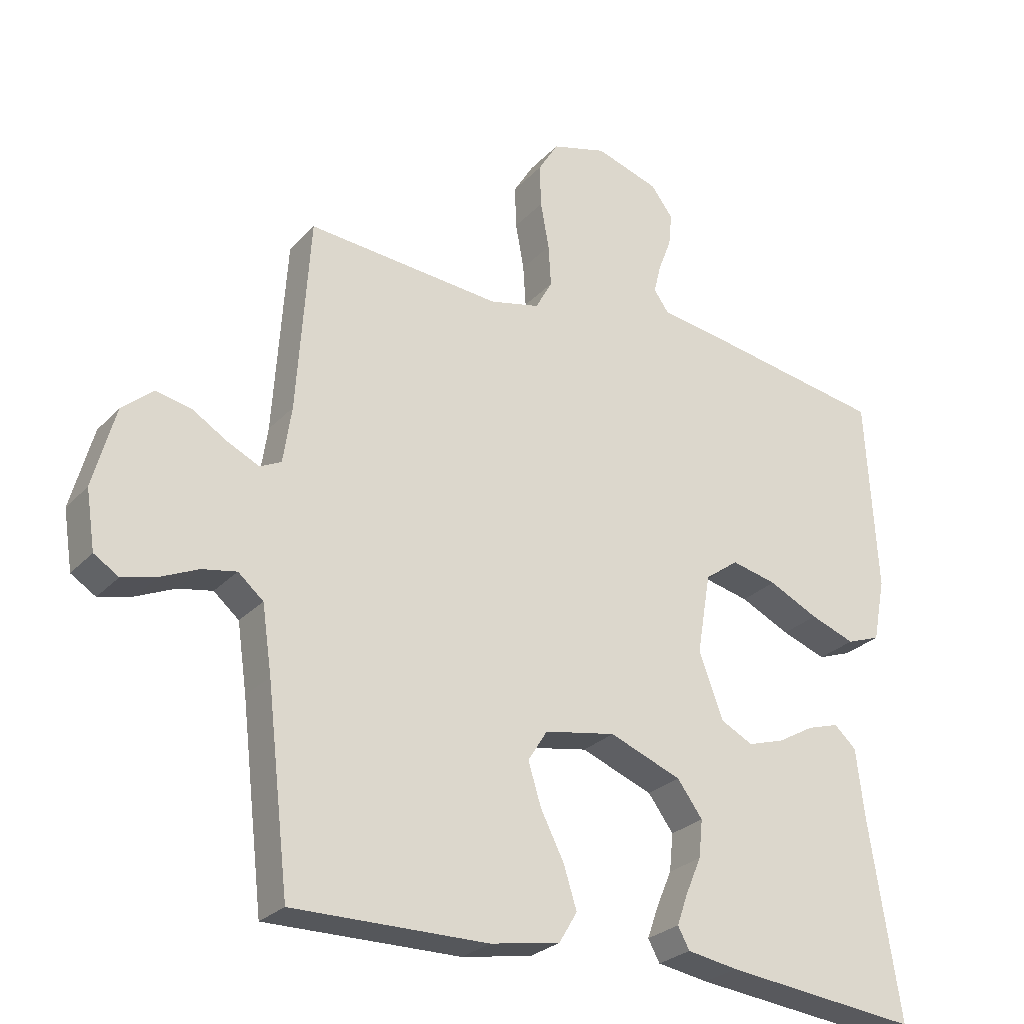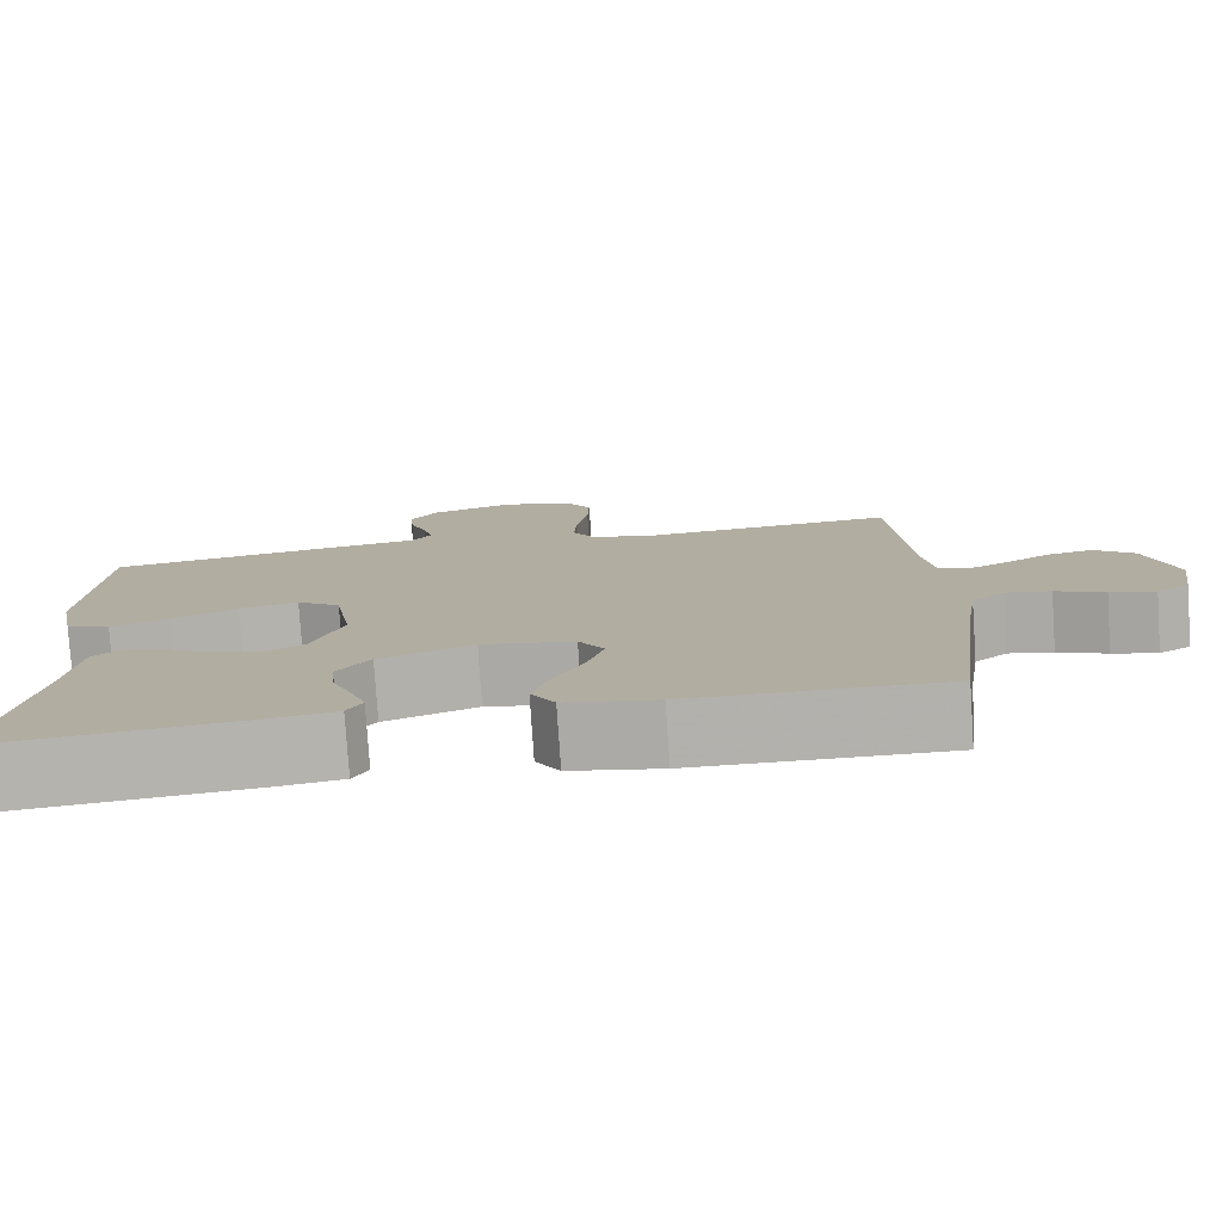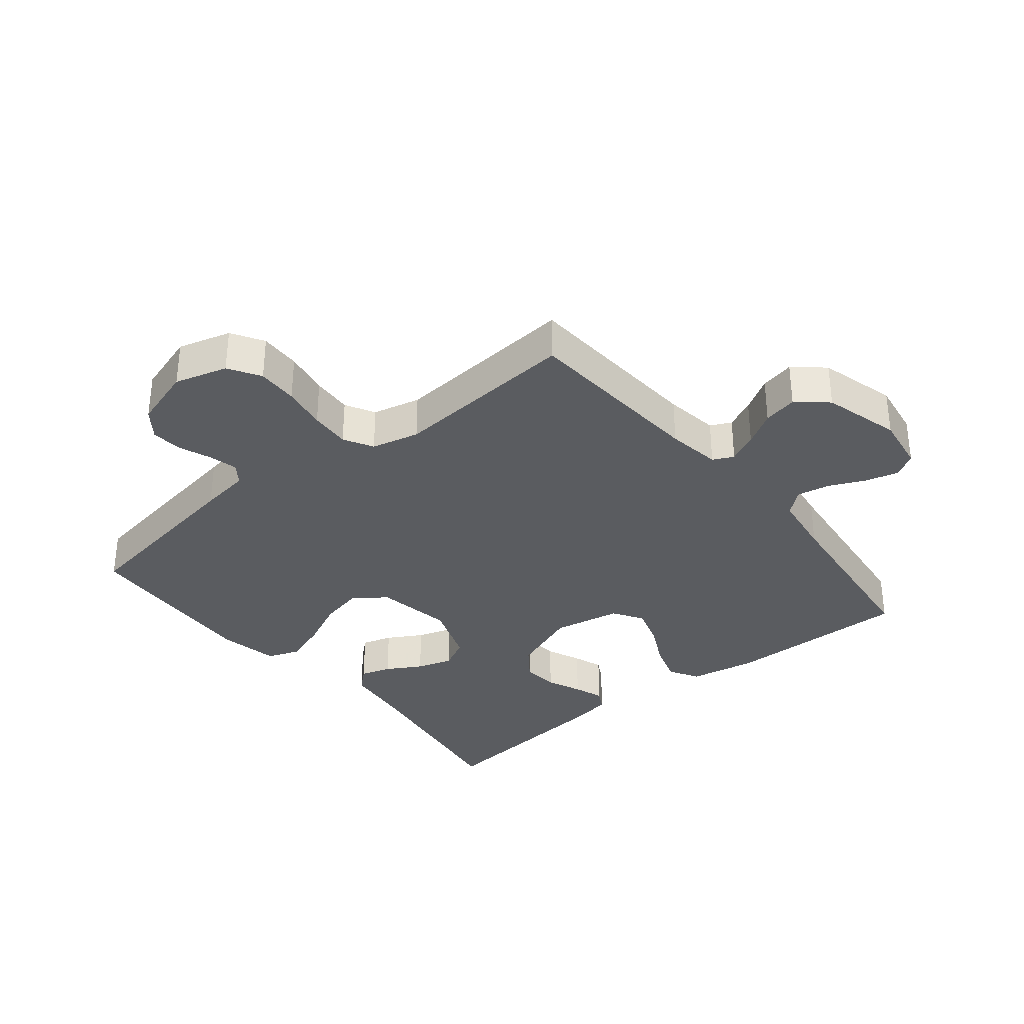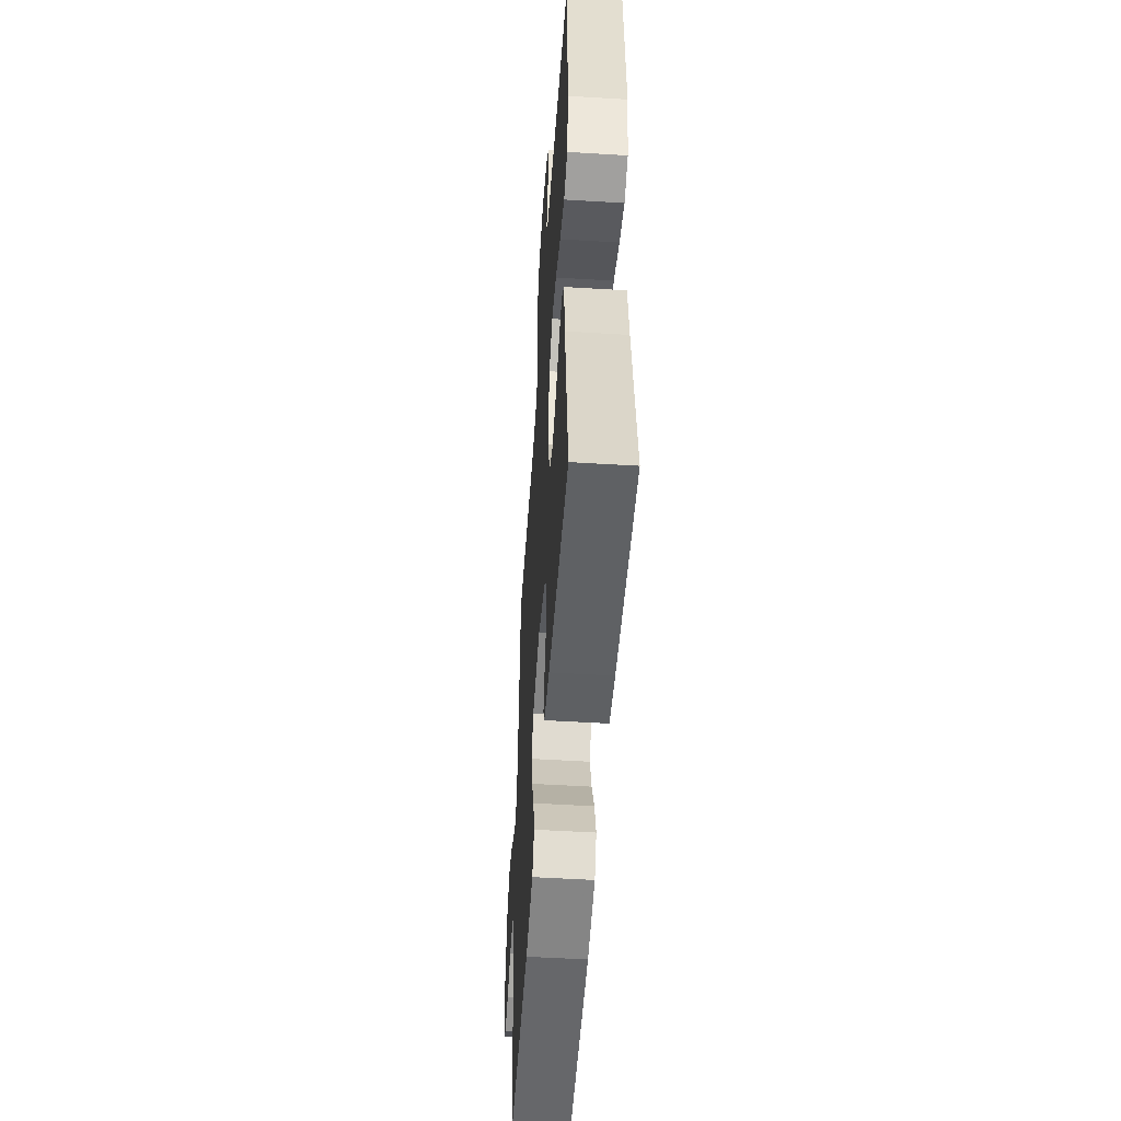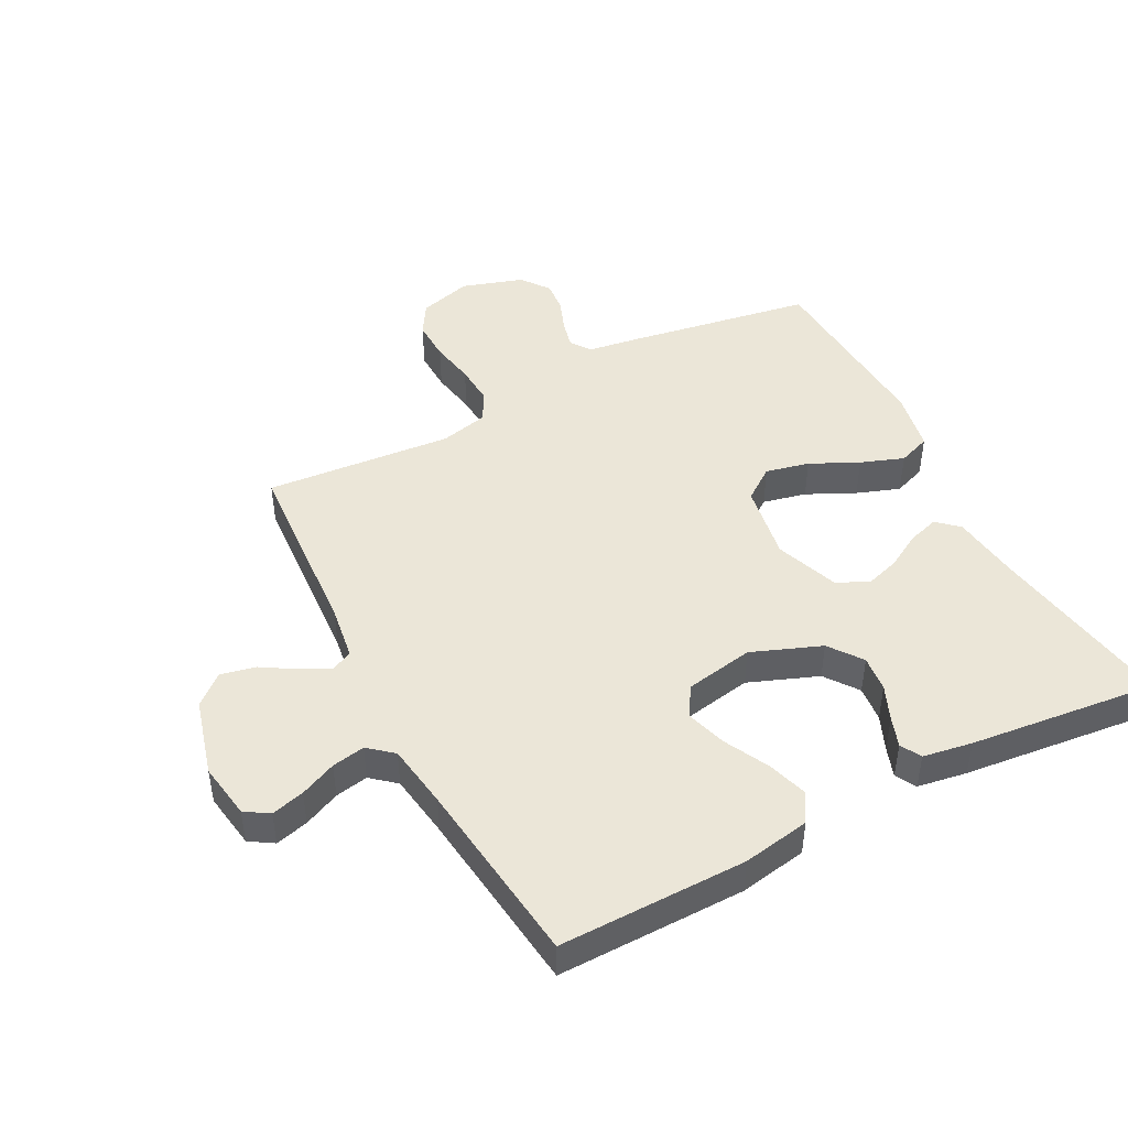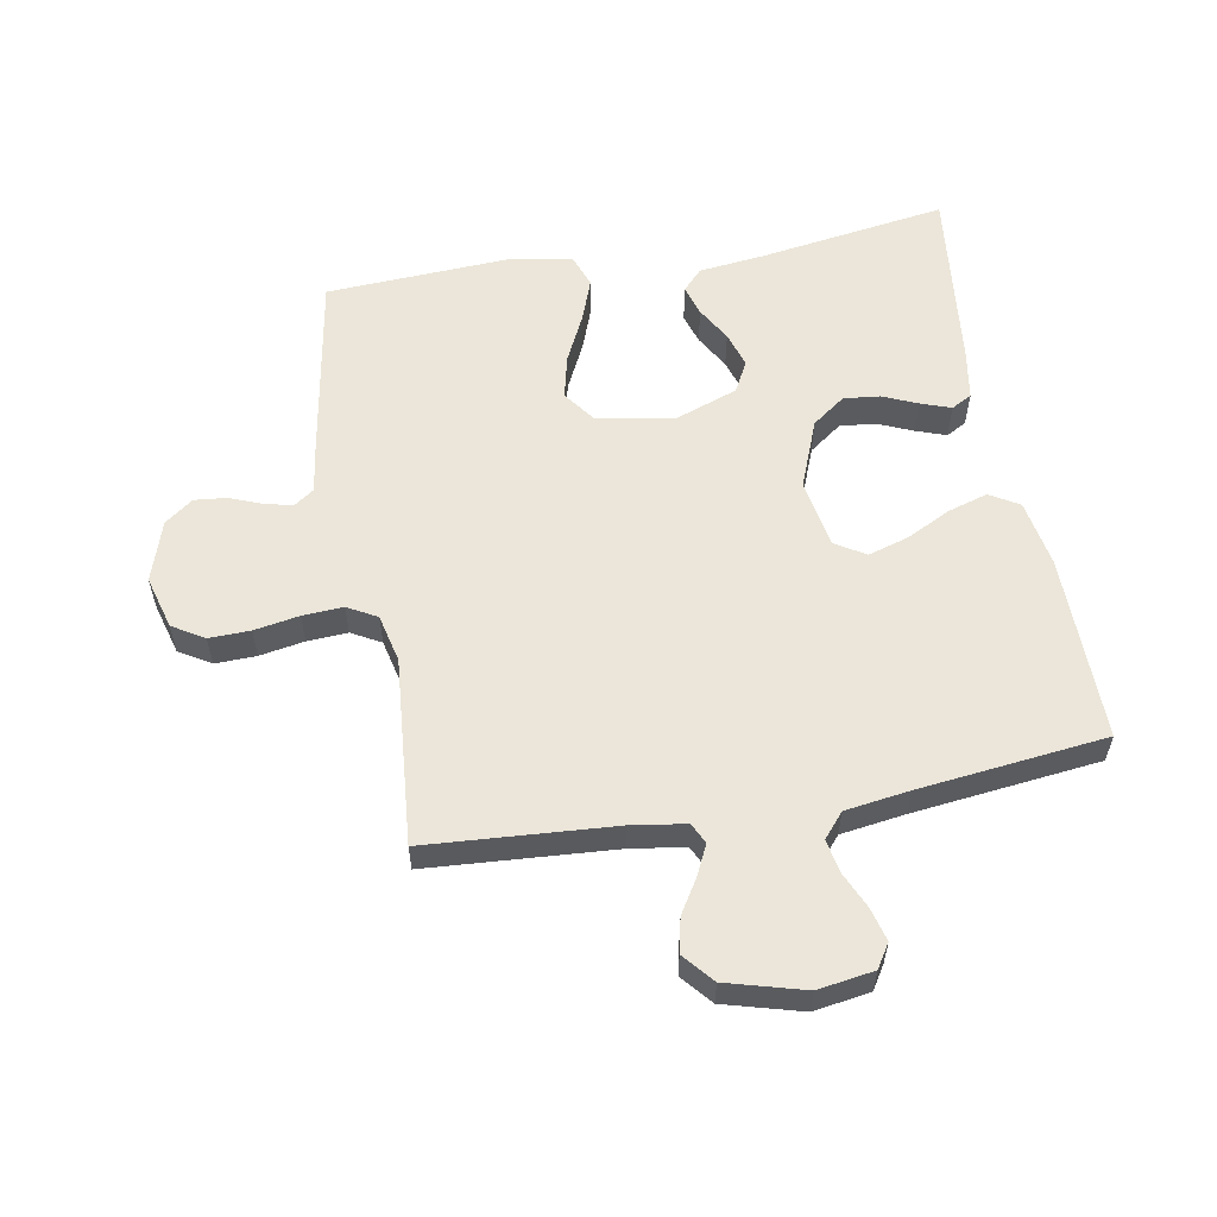
<metadata>
{"format":"obj","ext":"obj","renderer":"f3d","projection":"perspective","resolution":1024,"background":"white","views":[{"elev":-26.8,"azim":147.3,"up":"+Z"},{"elev":-79.0,"azim":3.8,"up":"+Z"},{"elev":-33.6,"azim":39.0,"up":"+Y"},{"elev":-51.6,"azim":-93.8,"up":"+Z"},{"elev":46.1,"azim":152.4,"up":"+Y"},{"elev":57.2,"azim":80.0,"up":"+Y"}]}
</metadata>
<code>
v -0.5 0.07 -0.5
v -0.453 0.07 -0.2
v -0.44 0.07 -0.092
v -0.406 0.07 -0.061
v -0.357 0.07 -0.076
v -0.301 0.07 -0.108
v -0.244 0.07 -0.126
v -0.194 0.07 -0.1
v -0.157 0.07 0
v -0.178 0.07 0.124
v -0.23 0.07 0.162
v -0.3 0.07 0.146
v -0.377 0.07 0.109
v -0.446 0.07 0.084
v -0.498 0.07 0.103
v -0.517 0.07 0.2
v -0.5 0.07 0.5
v -0.2 0.07 0.55
v -0.119 0.07 0.562
v -0.096 0.07 0.594
v -0.107 0.07 0.639
v -0.127 0.07 0.691
v -0.132 0.07 0.742
v -0.098 0.07 0.787
v 0 0.07 0.818
v 0.085 0.07 0.794
v 0.116 0.07 0.743
v 0.114 0.07 0.677
v 0.101 0.07 0.605
v 0.097 0.07 0.54
v 0.123 0.07 0.493
v 0.2 0.07 0.475
v 0.5 0.07 0.5
v 0.52 0.07 0.2
v 0.533 0.07 0.113
v 0.566 0.07 0.097
v 0.614 0.07 0.12
v 0.668 0.07 0.153
v 0.723 0.07 0.165
v 0.771 0.07 0.124
v 0.805 0.07 0
v 0.791 0.07 -0.09
v 0.753 0.07 -0.114
v 0.7 0.07 -0.1
v 0.642 0.07 -0.074
v 0.589 0.07 -0.064
v 0.55 0.07 -0.097
v 0.535 0.07 -0.2
v 0.5 0.07 -0.5
v 0.2 0.07 -0.497
v 0.092 0.07 -0.478
v 0.064 0.07 -0.431
v 0.084 0.07 -0.367
v 0.12 0.07 -0.296
v 0.14 0.07 -0.231
v 0.11 0.07 -0.183
v 0 0.07 -0.163
v -0.111 0.07 -0.206
v -0.15 0.07 -0.259
v -0.144 0.07 -0.317
v -0.12 0.07 -0.373
v -0.103 0.07 -0.421
v -0.121 0.07 -0.454
v -0.2 0.07 -0.467
v -0.5 0 -0.5
v -0.453 0 -0.2
v -0.44 0 -0.092
v -0.406 0 -0.061
v -0.357 0 -0.076
v -0.301 0 -0.108
v -0.244 0 -0.126
v -0.194 0 -0.1
v -0.157 0 0
v -0.178 0 0.124
v -0.23 0 0.162
v -0.3 0 0.146
v -0.377 0 0.109
v -0.446 0 0.084
v -0.498 0 0.103
v -0.517 0 0.2
v -0.5 0 0.5
v -0.2 0 0.55
v -0.119 0 0.562
v -0.096 0 0.594
v -0.107 0 0.639
v -0.127 0 0.691
v -0.132 0 0.742
v -0.098 0 0.787
v 0 0 0.818
v 0.085 0 0.794
v 0.116 0 0.743
v 0.114 0 0.677
v 0.101 0 0.605
v 0.097 0 0.54
v 0.123 0 0.493
v 0.2 0 0.475
v 0.5 0 0.5
v 0.52 0 0.2
v 0.533 0 0.113
v 0.566 0 0.097
v 0.614 0 0.12
v 0.668 0 0.153
v 0.723 0 0.165
v 0.771 0 0.124
v 0.805 0 0
v 0.791 0 -0.09
v 0.753 0 -0.114
v 0.7 0 -0.1
v 0.642 0 -0.074
v 0.589 0 -0.064
v 0.55 0 -0.097
v 0.535 0 -0.2
v 0.5 0 -0.5
v 0.2 0 -0.497
v 0.092 0 -0.478
v 0.064 0 -0.431
v 0.084 0 -0.367
v 0.12 0 -0.296
v 0.14 0 -0.231
v 0.11 0 -0.183
v 0 0 -0.163
v -0.111 0 -0.206
v -0.15 0 -0.259
v -0.144 0 -0.317
v -0.12 0 -0.373
v -0.103 0 -0.421
v -0.121 0 -0.454
v -0.2 0 -0.467
f 63 64 1 2
f 60 61 62 63
f 60 63 2 3
f 59 60 3 4
f 58 59 4
f 51 52 53 54
f 51 54 55
f 48 49 50 51
f 47 48 51 55
f 46 47 55 56
f 42 43 44 45
f 42 45 46
f 41 42 46
f 37 38 39 40
f 36 37 40 41
f 32 33 34
f 31 32 34 35
f 26 27 28 29
f 26 29 30
f 25 26 30
f 24 25 30
f 21 22 23 24
f 20 21 24 30
f 19 20 30 31
f 12 13 14 15
f 11 12 15 16
f 4 5 6
f 58 4 6
f 58 6 7
f 57 58 7 8
f 56 57 8 9
f 36 41 46 56
f 35 36 56 9
f 31 35 9 10
f 19 31 10 11
f 17 18 19
f 11 16 17 19
f 66 65 128 127
f 127 126 125 124
f 67 66 127 124
f 68 67 124 123
f 68 123 122
f 118 117 116 115
f 119 118 115
f 115 114 113 112
f 119 115 112 111
f 120 119 111 110
f 109 108 107 106
f 110 109 106
f 110 106 105
f 104 103 102 101
f 105 104 101 100
f 98 97 96
f 99 98 96 95
f 93 92 91 90
f 94 93 90
f 94 90 89
f 94 89 88
f 88 87 86 85
f 94 88 85 84
f 95 94 84 83
f 79 78 77 76
f 80 79 76 75
f 70 69 68
f 70 68 122
f 71 70 122
f 72 71 122 121
f 73 72 121 120
f 120 110 105 100
f 73 120 100 99
f 74 73 99 95
f 75 74 95 83
f 83 82 81
f 83 81 80 75
f 1 65 66 2
f 2 66 67 3
f 3 67 68 4
f 4 68 69 5
f 5 69 70 6
f 6 70 71 7
f 7 71 72 8
f 8 72 73 9
f 9 73 74 10
f 10 74 75 11
f 11 75 76 12
f 12 76 77 13
f 13 77 78 14
f 14 78 79 15
f 15 79 80 16
f 16 80 81 17
f 17 81 82 18
f 18 82 83 19
f 19 83 84 20
f 20 84 85 21
f 21 85 86 22
f 22 86 87 23
f 23 87 88 24
f 24 88 89 25
f 25 89 90 26
f 26 90 91 27
f 27 91 92 28
f 28 92 93 29
f 29 93 94 30
f 30 94 95 31
f 31 95 96 32
f 32 96 97 33
f 33 97 98 34
f 34 98 99 35
f 35 99 100 36
f 36 100 101 37
f 37 101 102 38
f 38 102 103 39
f 39 103 104 40
f 40 104 105 41
f 41 105 106 42
f 42 106 107 43
f 43 107 108 44
f 44 108 109 45
f 45 109 110 46
f 46 110 111 47
f 47 111 112 48
f 48 112 113 49
f 49 113 114 50
f 50 114 115 51
f 51 115 116 52
f 52 116 117 53
f 53 117 118 54
f 54 118 119 55
f 55 119 120 56
f 56 120 121 57
f 57 121 122 58
f 58 122 123 59
f 59 123 124 60
f 60 124 125 61
f 61 125 126 62
f 62 126 127 63
f 63 127 128 64
f 64 128 65 1

</code>
